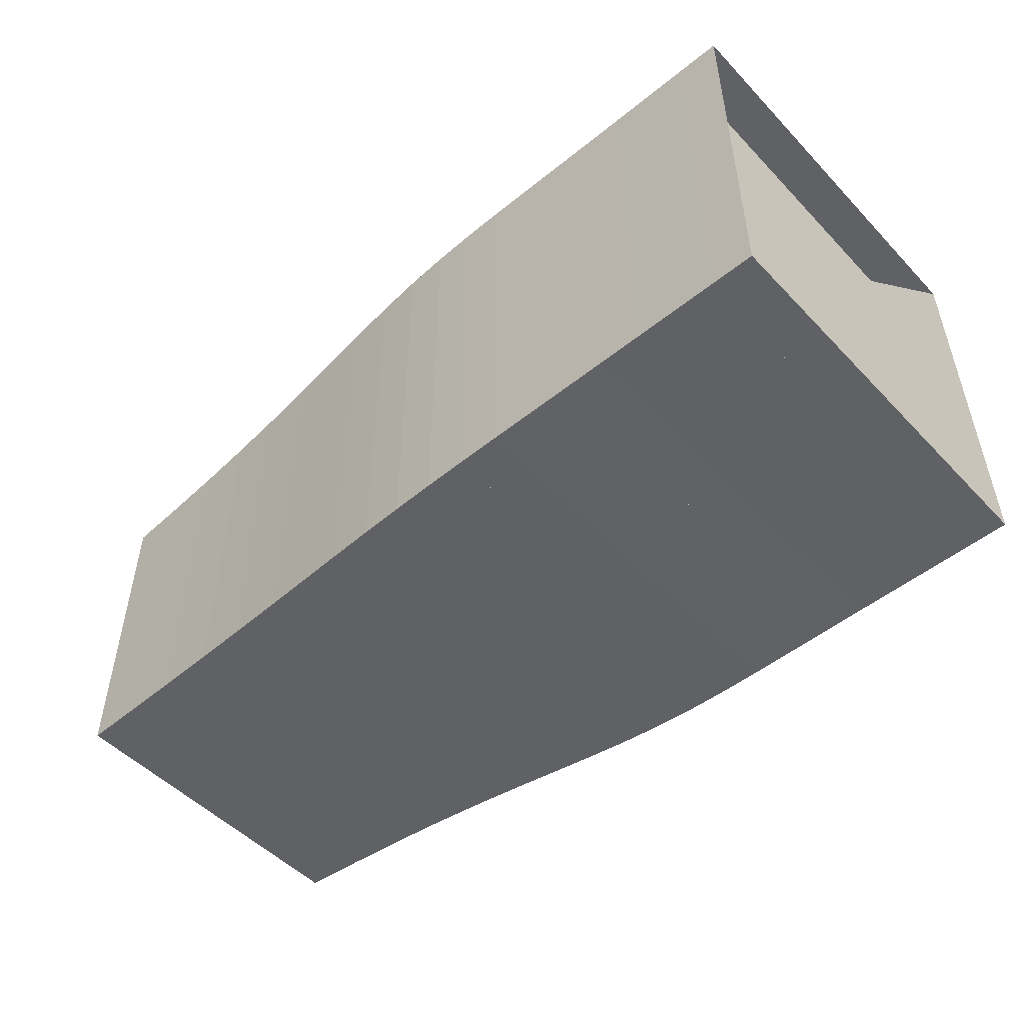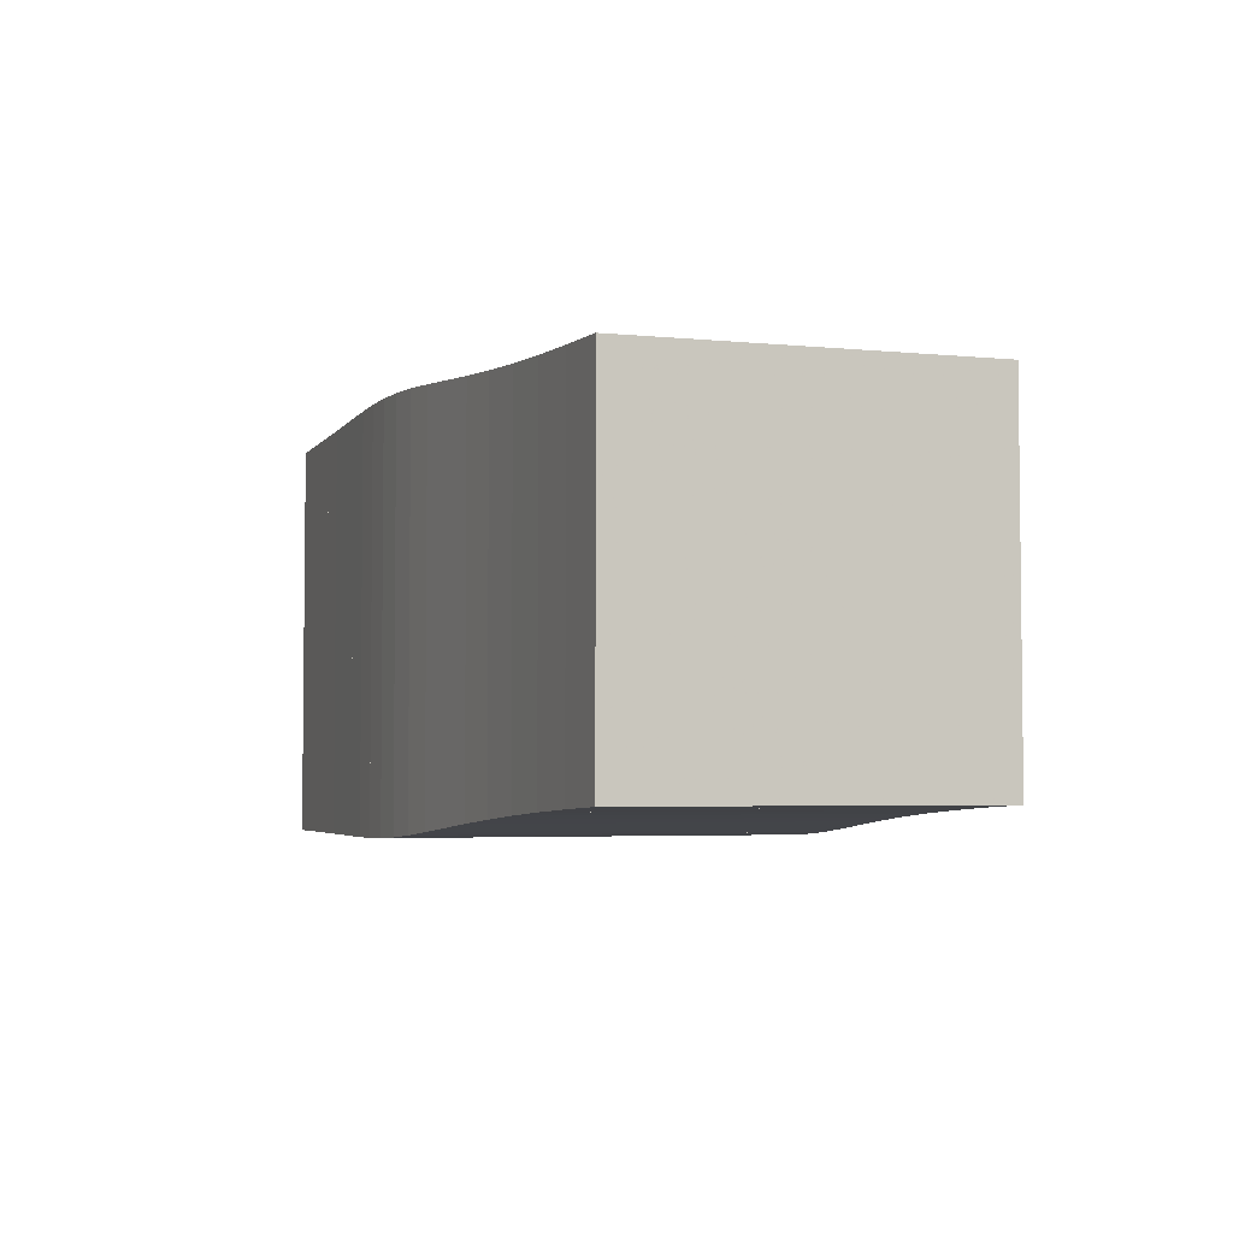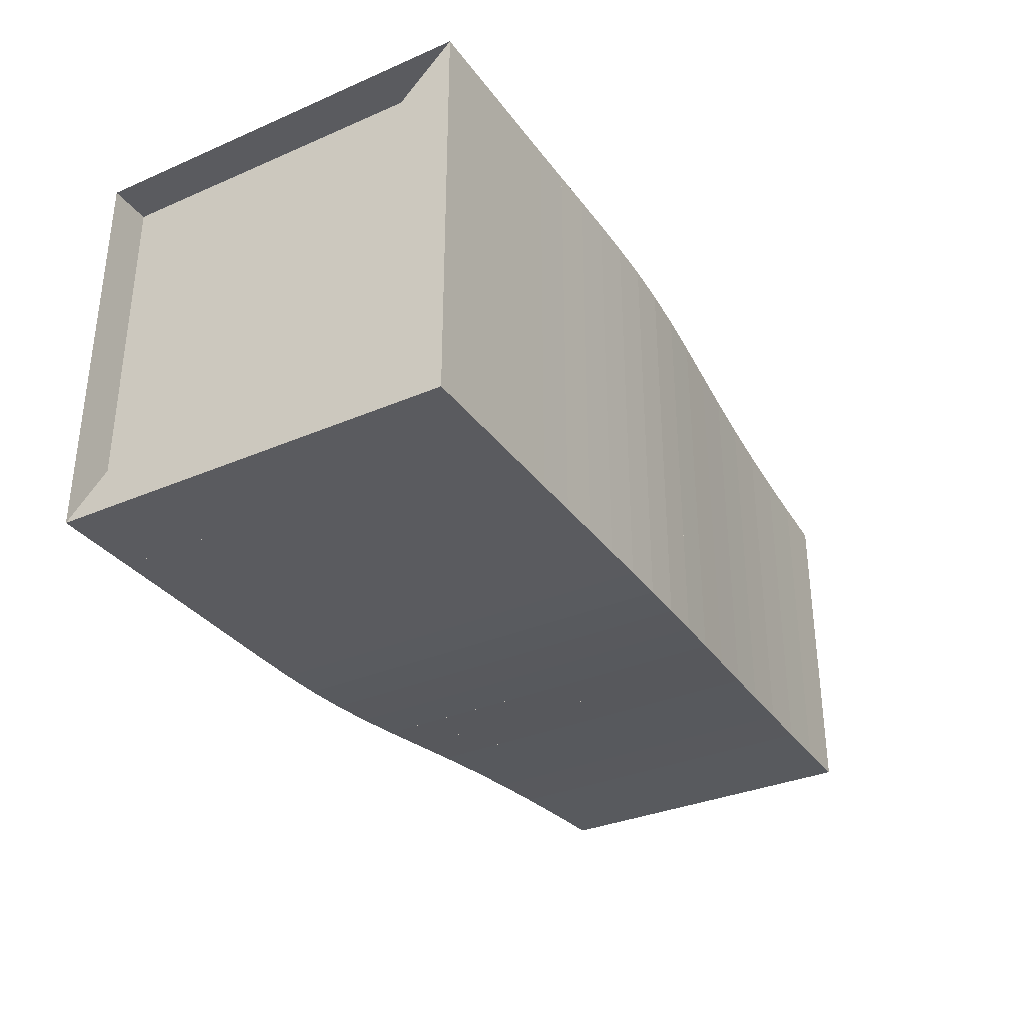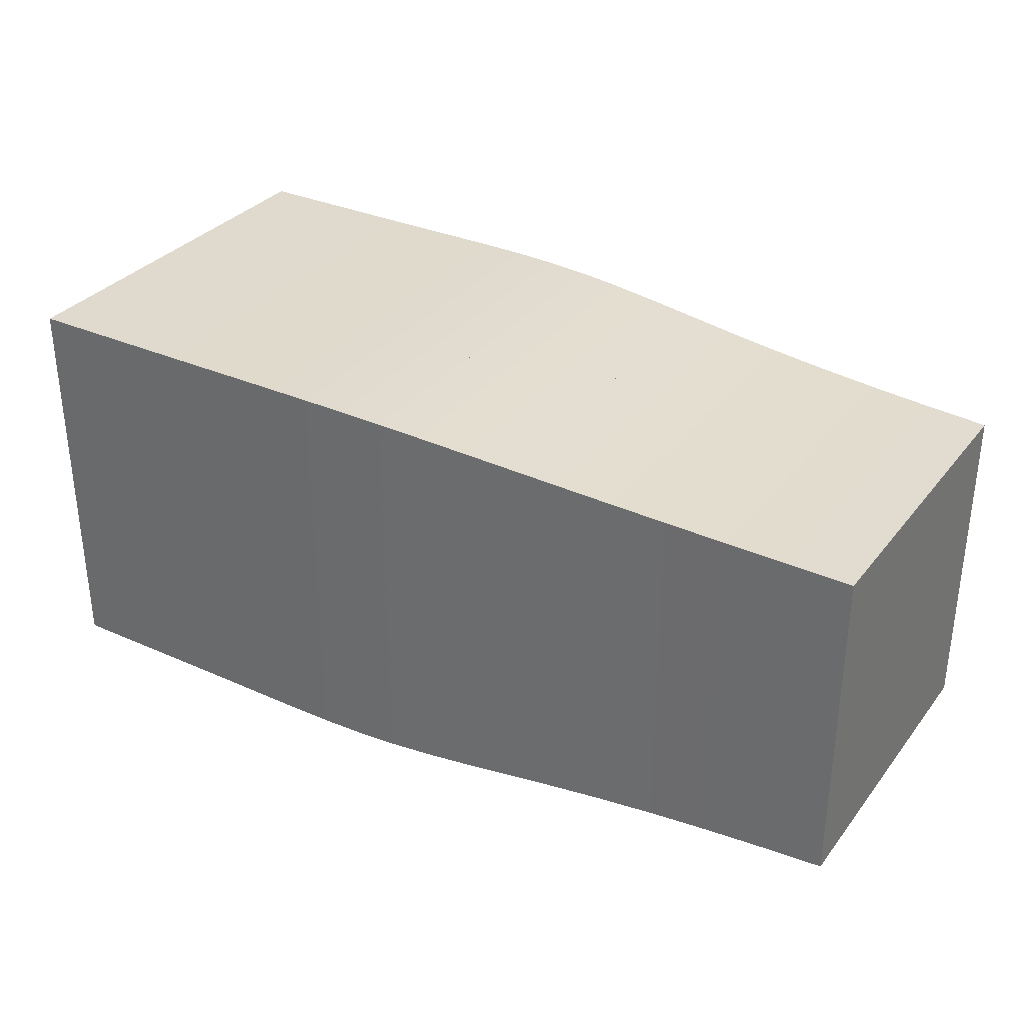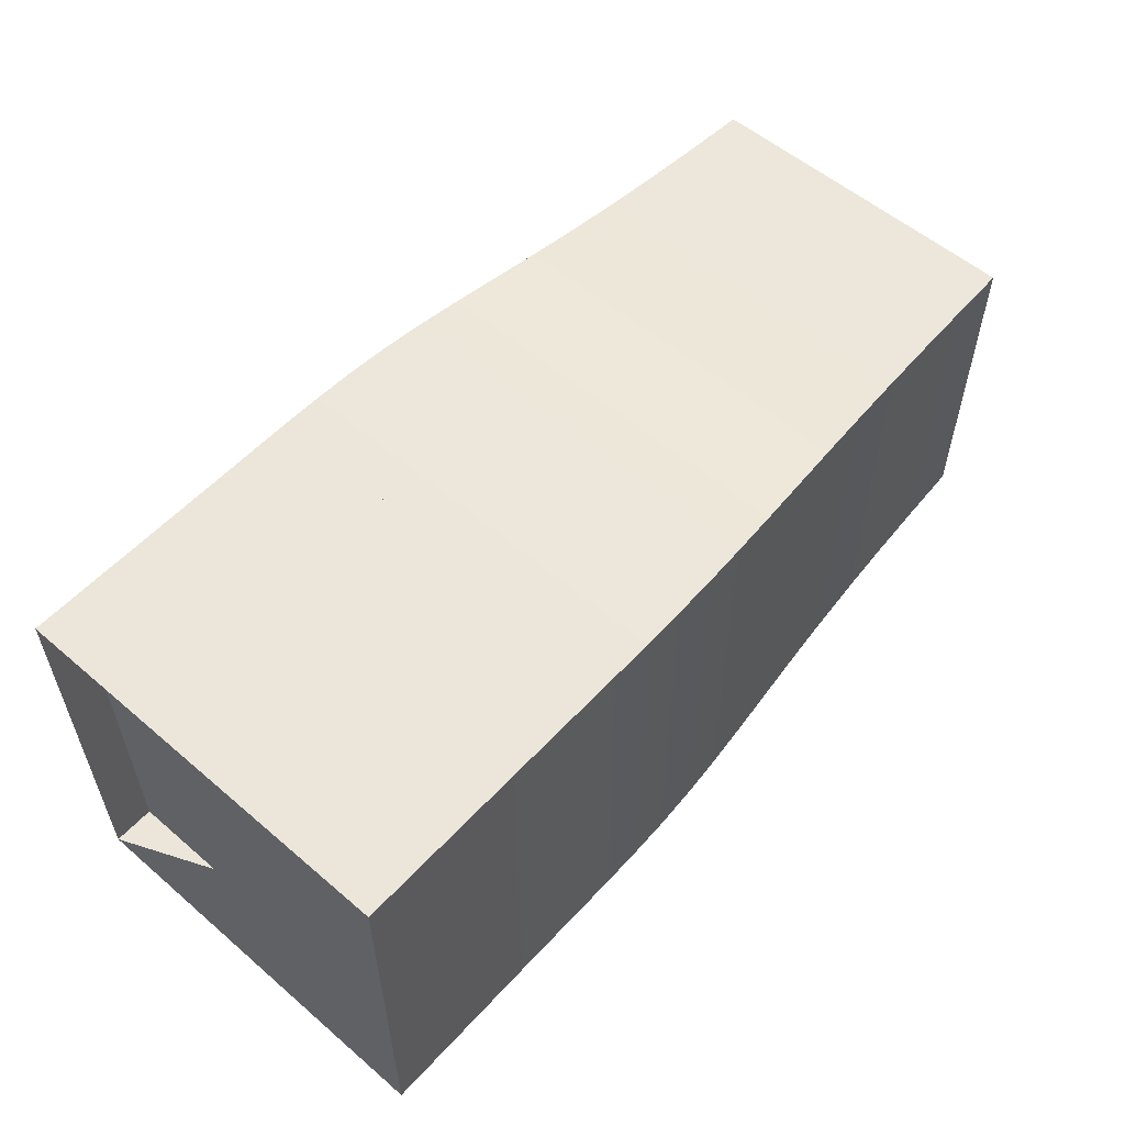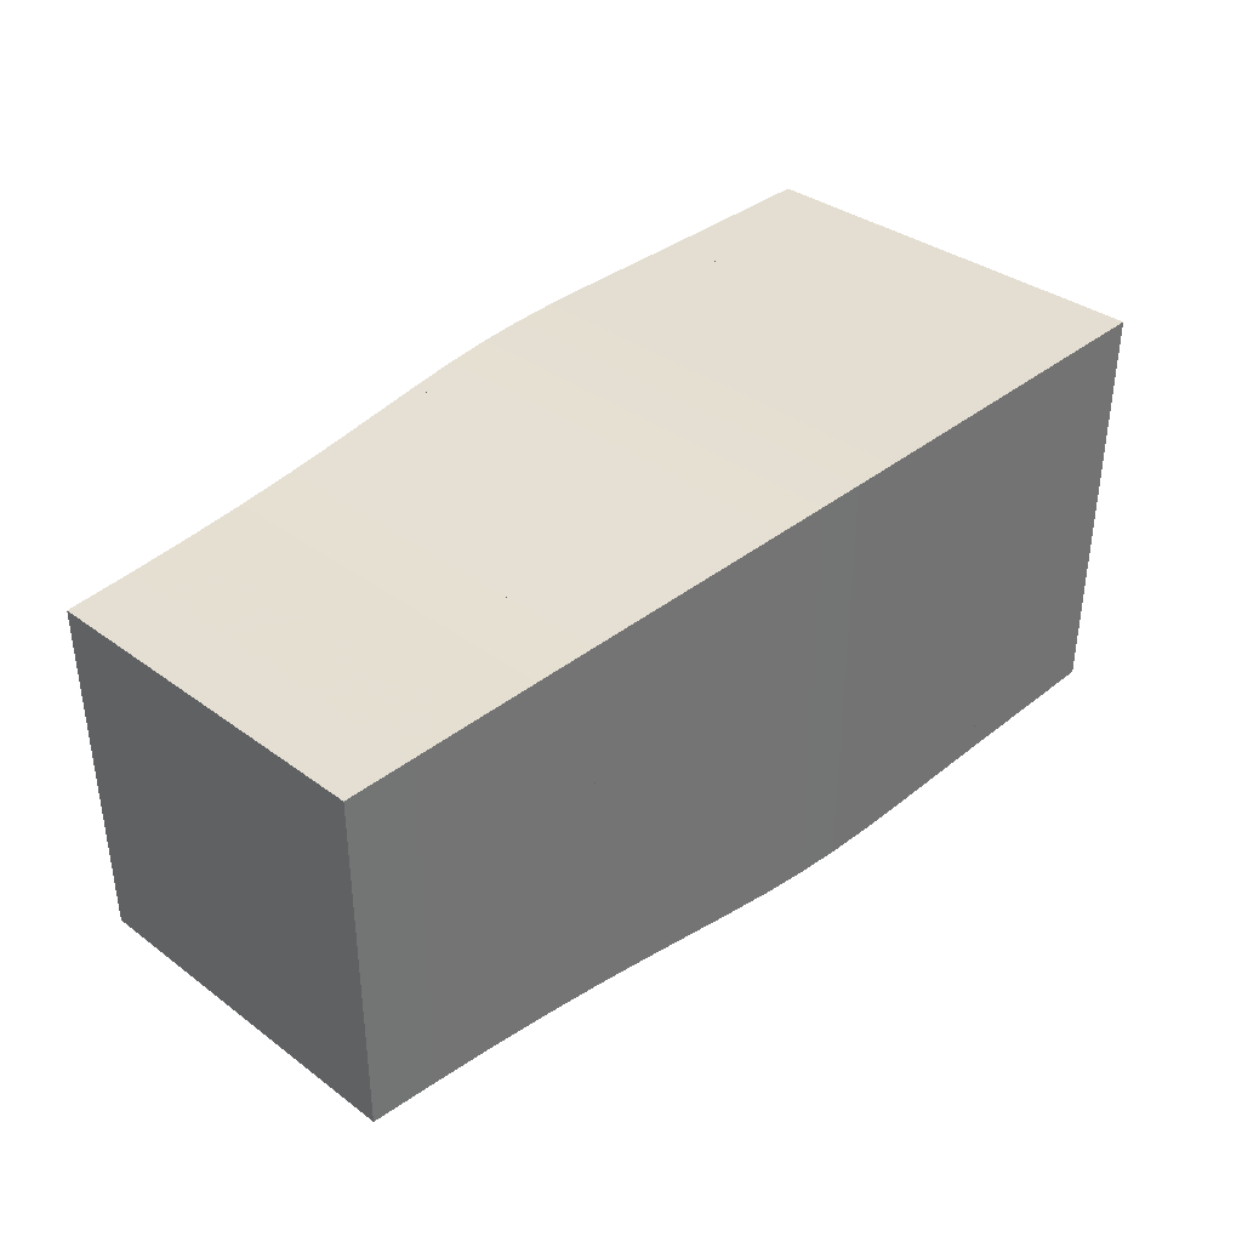
<metadata>
{"format":"obj","ext":"obj","renderer":"f3d","projection":"perspective","resolution":1024,"background":"white","views":[{"elev":-50.4,"azim":-138.4,"up":"+Z"},{"elev":-4.0,"azim":71.7,"up":"+Y"},{"elev":-33.3,"azim":-59.4,"up":"+Z"},{"elev":32.6,"azim":31.7,"up":"+Z"},{"elev":56.0,"azim":-48.2,"up":"+Z"},{"elev":36.1,"azim":133.8,"up":"+Z"}]}
</metadata>
<code>
v 0 -0.25 -0.25
v 0 -0.25 0.25
v 0 0.25 0.25
v 0 0.25 -0.25
v 0.05262 -0.25 -0.25
v 0.05262 -0.25 0.25
v 0.05262 0.25 0.25
v 0.05262 0.25 -0.25
v 0.1053 -0.25 -0.25
v 0.1053 -0.25 0.25
v 0.1053 0.25 0.25
v 0.1053 0.25 -0.25
v 0.1579 -0.25 -0.25
v 0.1579 -0.25 0.25
v 0.1579 0.25 0.25
v 0.1579 0.25 -0.25
v 0.2105 -0.25 -0.25
v 0.2105 -0.25 0.25
v 0.2105 0.25 0.25
v 0.2105 0.25 -0.25
v 0.2631 -0.2501 -0.2501
v 0.2631 -0.2501 0.2501
v 0.2631 0.2501 0.2501
v 0.2631 0.2501 -0.2501
v 0.3157 -0.2502 -0.2502
v 0.3157 -0.2502 0.2502
v 0.3157 0.2502 0.2502
v 0.3157 0.2502 -0.2502
v 0.3682 -0.2503 -0.2503
v 0.3682 -0.2503 0.2503
v 0.3682 0.2503 0.2503
v 0.3682 0.2503 -0.2503
v 0.4208 -0.25 -0.25
v 0.4208 -0.25 0.25
v 0.4208 0.25 0.25
v 0.4208 0.25 -0.25
v 0.4739 -0.2489 -0.2489
v 0.4739 -0.2489 0.2489
v 0.4739 0.2489 0.2489
v 0.4739 0.2489 -0.2489
v 0.528 -0.2467 -0.2467
v 0.528 -0.2467 0.2467
v 0.528 0.2467 0.2467
v 0.528 0.2467 -0.2467
v 0.5836 -0.2431 -0.2431
v 0.5836 -0.2431 0.2431
v 0.5836 0.2431 0.2431
v 0.5836 0.2431 -0.2431
v 0.6415 -0.2384 -0.2384
v 0.6415 -0.2384 0.2384
v 0.6415 0.2384 0.2384
v 0.6415 0.2384 -0.2384
v 0.7021 -0.233 -0.233
v 0.7021 -0.233 0.233
v 0.7021 0.233 0.233
v 0.7021 0.233 -0.233
v 0.7657 -0.2274 -0.2274
v 0.7657 -0.2274 0.2274
v 0.7657 0.2274 0.2274
v 0.7657 0.2274 -0.2274
v 0.8325 -0.222 -0.222
v 0.8325 -0.222 0.222
v 0.8325 0.222 0.222
v 0.8325 0.222 -0.222
v 0.9023 -0.217 -0.217
v 0.9023 -0.217 0.217
v 0.9023 0.217 0.217
v 0.9023 0.217 -0.217
v 0.975 -0.2127 -0.2127
v 0.975 -0.2127 0.2127
v 0.975 0.2127 0.2127
v 0.975 0.2127 -0.2127
v 1.05 -0.209 -0.209
v 1.05 -0.209 0.209
v 1.05 0.209 0.209
v 1.05 0.209 -0.209
v 1.128 -0.2057 -0.2057
v 1.128 -0.2057 0.2057
v 1.128 0.2057 0.2057
v 1.128 0.2057 -0.2057
f 1 2 4 5
f 5 6 7 8
f 5 6 2 1
f 6 7 3 2
f 7 8 4 3
f 8 5 1 4
f 9 10 11 12
f 9 10 6 5
f 10 11 7 6
f 11 12 8 7
f 12 9 5 8
f 13 14 15 16
f 13 14 10 9
f 14 15 11 10
f 15 16 12 11
f 16 13 9 12
f 17 18 19 20
f 17 18 14 13
f 18 19 15 14
f 19 20 16 15
f 20 17 13 16
f 21 22 23 24
f 21 22 18 17
f 22 23 19 18
f 23 24 20 19
f 24 21 17 20
f 25 26 27 28
f 25 26 22 21
f 26 27 23 22
f 27 28 24 23
f 28 25 21 24
f 29 30 31 32
f 29 30 26 25
f 30 31 27 26
f 31 32 28 27
f 32 29 25 28
f 33 34 35 36
f 33 34 30 29
f 34 35 31 30
f 35 36 32 31
f 36 33 29 32
f 37 38 39 40
f 37 38 34 33
f 38 39 35 34
f 39 40 36 35
f 40 37 33 36
f 41 42 43 44
f 41 42 38 37
f 42 43 39 38
f 43 44 40 39
f 44 41 37 40
f 45 46 47 48
f 45 46 42 41
f 46 47 43 42
f 47 48 44 43
f 48 45 41 44
f 49 50 51 52
f 49 50 46 45
f 50 51 47 46
f 51 52 48 47
f 52 49 45 48
f 53 54 55 56
f 53 54 50 49
f 54 55 51 50
f 55 56 52 51
f 56 53 49 52
f 57 58 59 60
f 57 58 54 53
f 58 59 55 54
f 59 60 56 55
f 60 57 53 56
f 61 62 63 64
f 61 62 58 57
f 62 63 59 58
f 63 64 60 59
f 64 61 57 60
f 65 66 67 68
f 65 66 62 61
f 66 67 63 62
f 67 68 64 63
f 68 65 61 64
f 69 70 71 72
f 69 70 66 65
f 70 71 67 66
f 71 72 68 67
f 72 69 65 68
f 73 74 75 76
f 73 74 70 69
f 74 75 71 70
f 75 76 72 71
f 76 73 69 72
f 77 78 79 80
f 77 78 74 73
f 78 79 75 74
f 79 80 76 75
f 80 77 73 76

</code>
